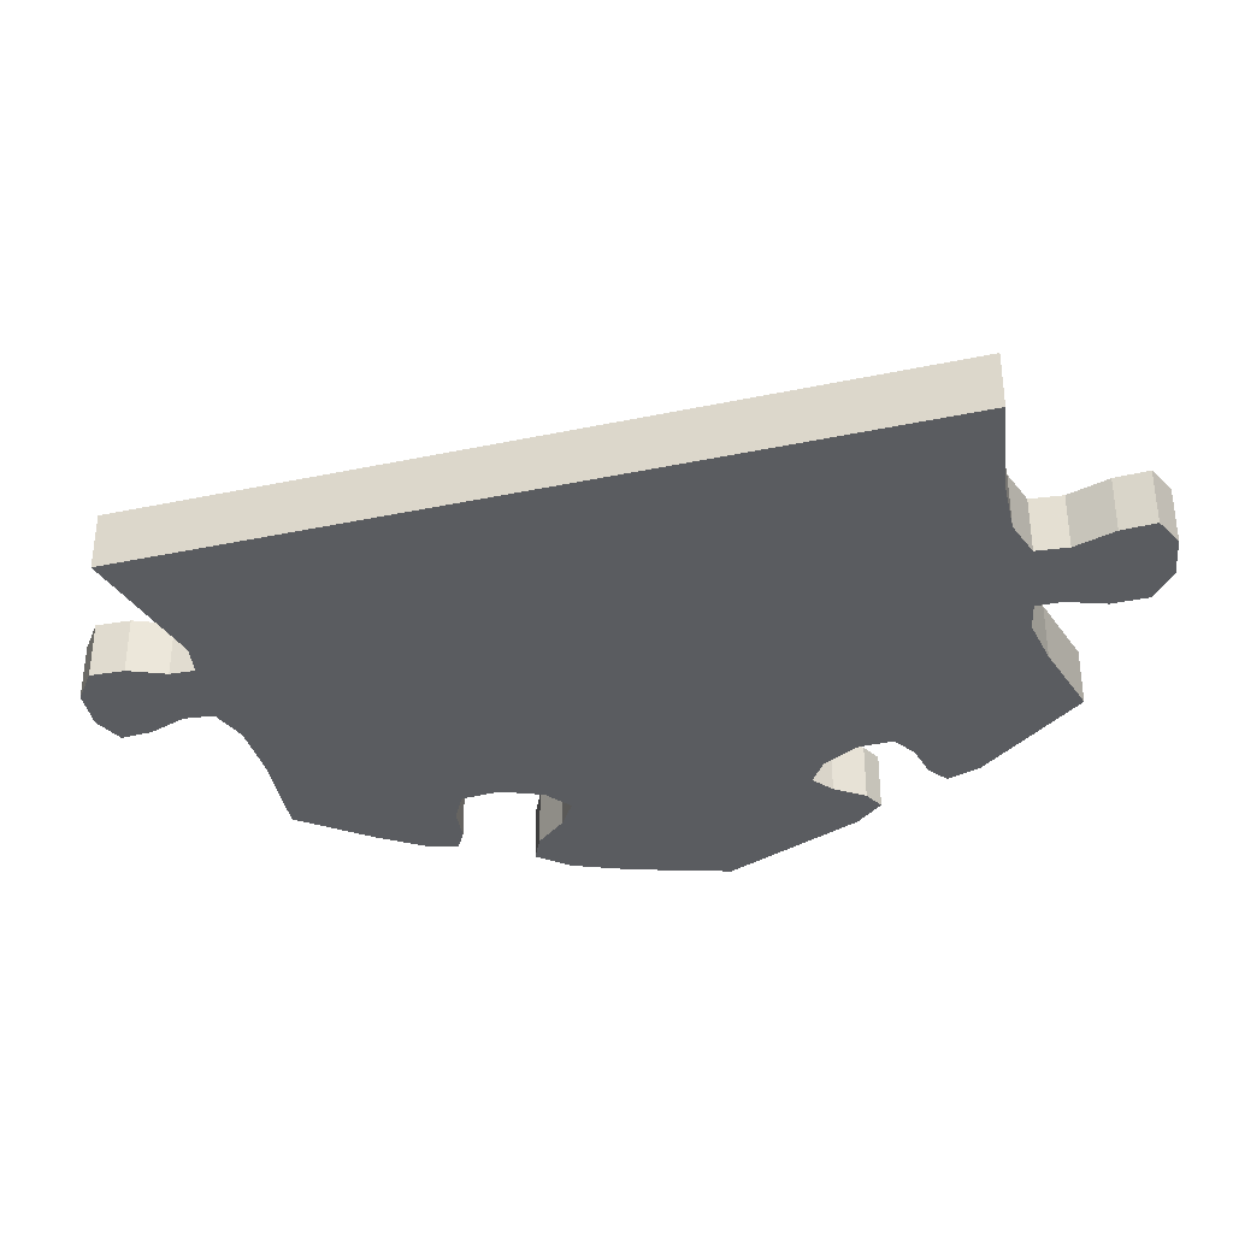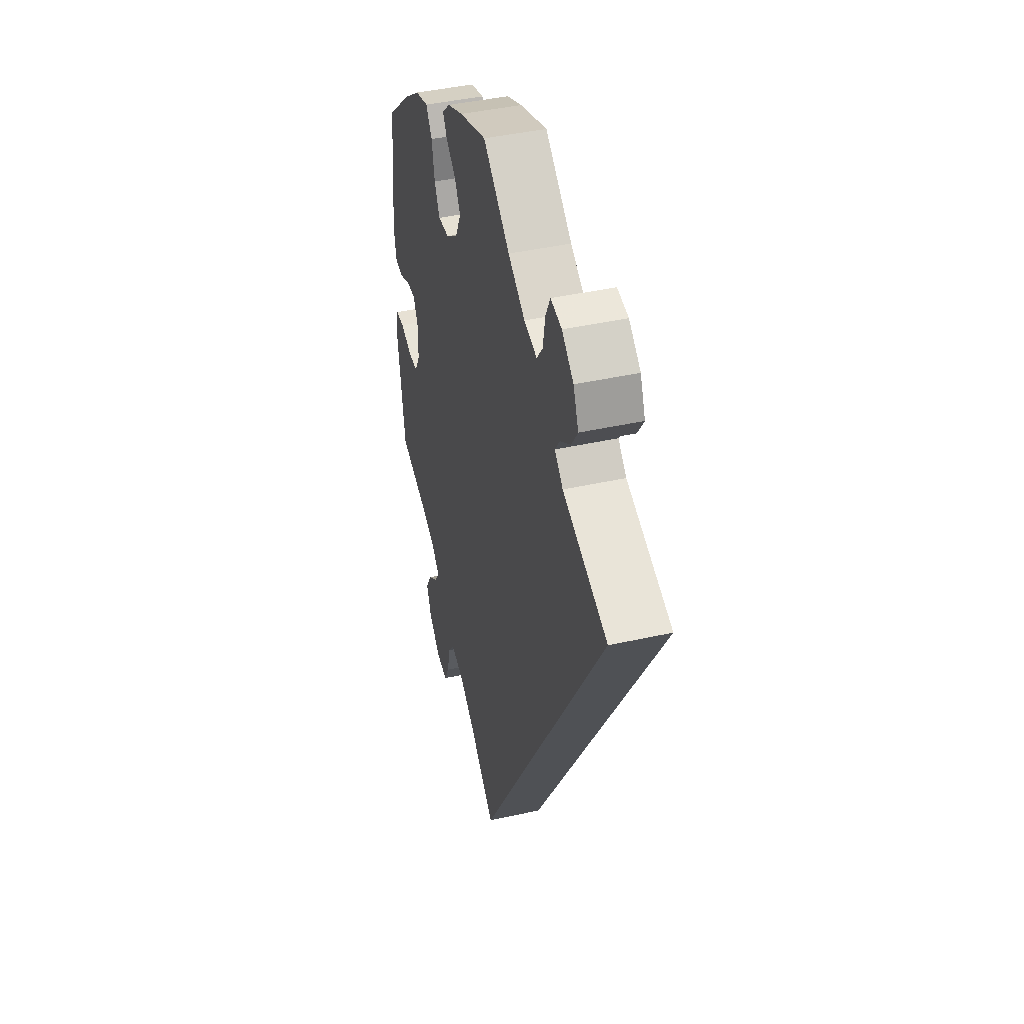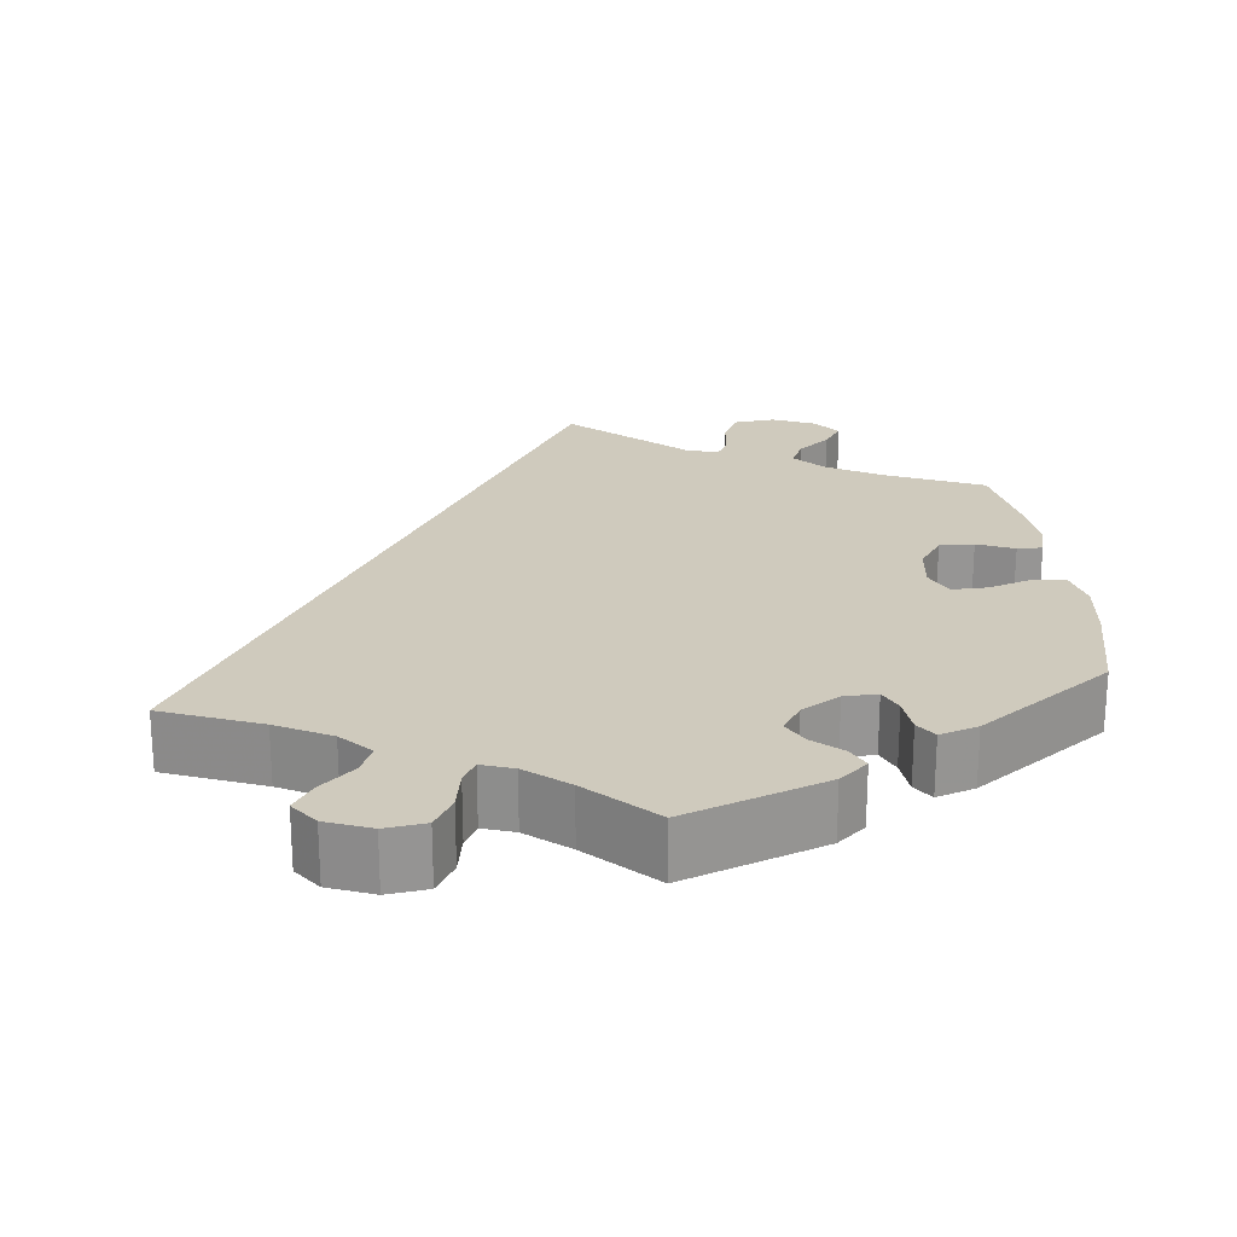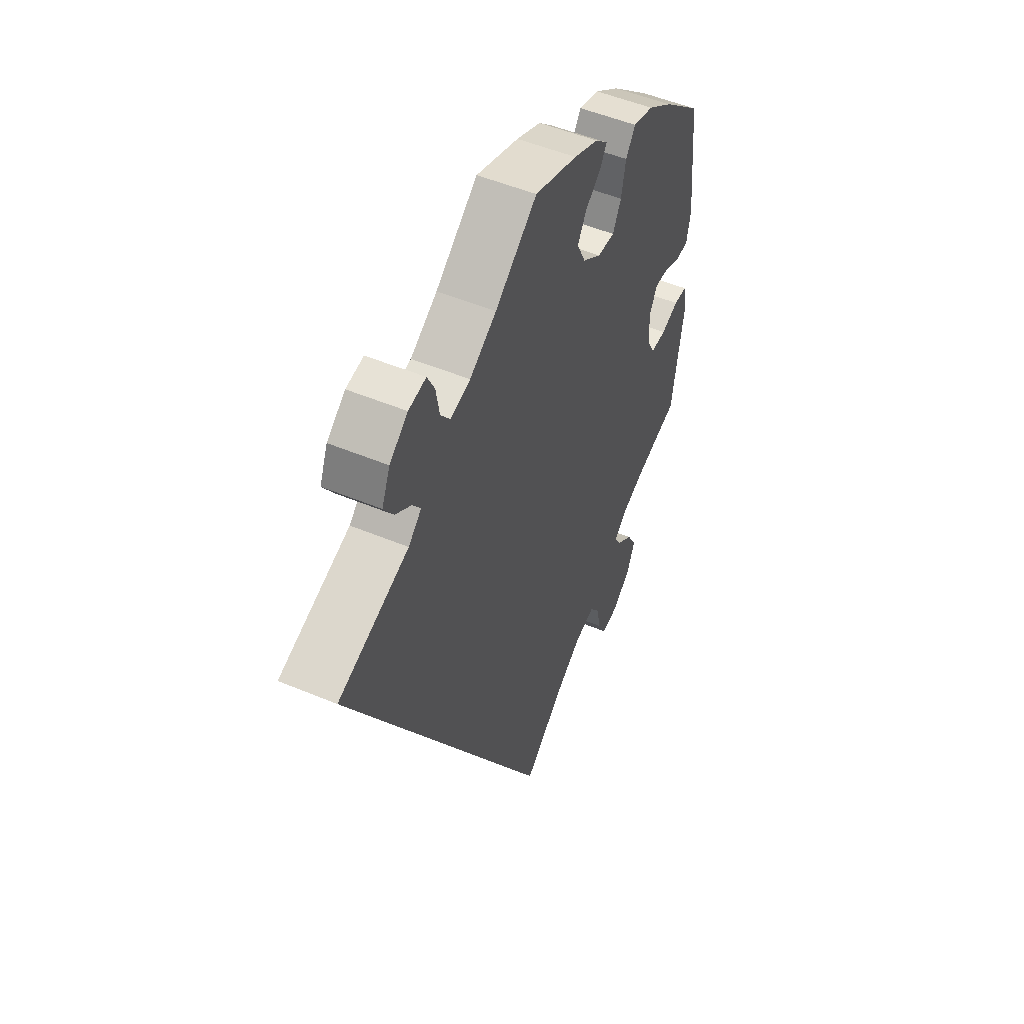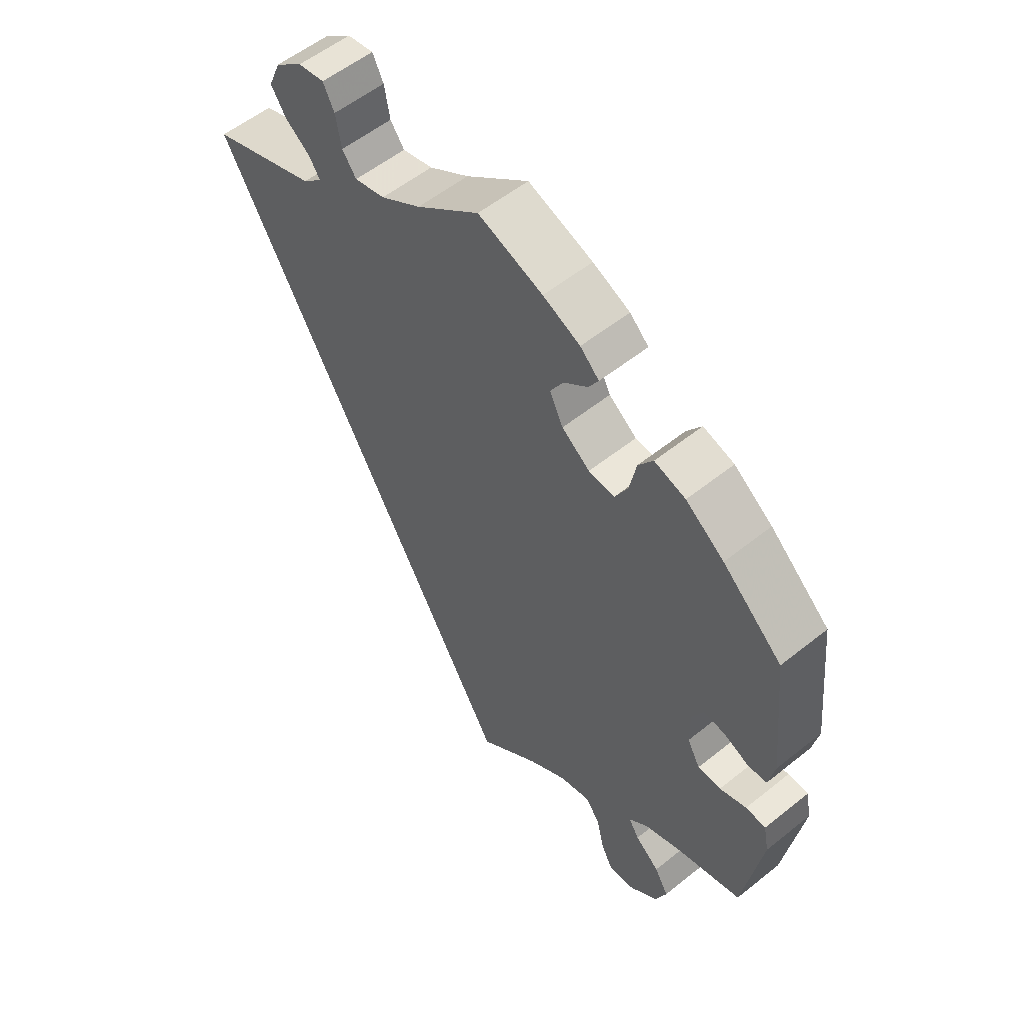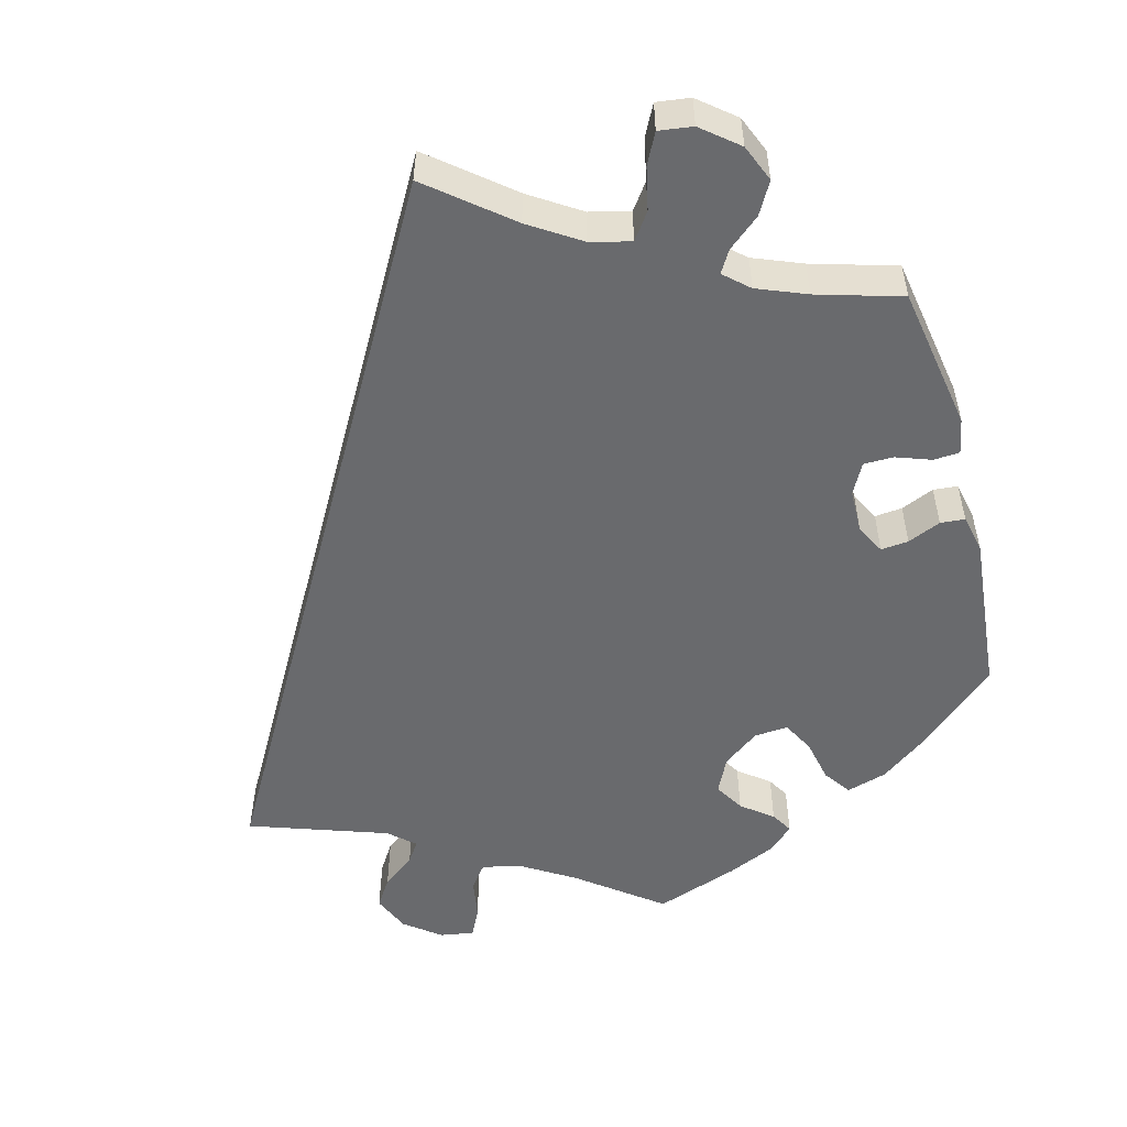
<metadata>
{"format":"obj","ext":"obj","renderer":"f3d","projection":"perspective","resolution":1024,"background":"white","views":[{"elev":-34.0,"azim":136.2,"up":"+Y"},{"elev":43.2,"azim":75.2,"up":"+Z"},{"elev":22.9,"azim":-125.5,"up":"+Y"},{"elev":51.6,"azim":114.4,"up":"+Z"},{"elev":55.8,"azim":-130.1,"up":"+Z"},{"elev":-53.1,"azim":-164.8,"up":"+Y"}]}
</metadata>
<code>
v -0.402 0.07 0.376
v -0.339 0.07 0.422
v -0.288 0.07 0.437
v -0.264 0.07 0.403
v -0.253 0.07 0.348
v -0.232 0.07 0.308
v -0.189 0.07 0.311
v -0.143 0.07 0.345
v -0.121 0.07 0.39
v -0.143 0.07 0.427
v -0.182 0.07 0.458
v -0.198 0.07 0.485
v -0.167 0.07 0.514
v -0.106 0.07 0.541
v 0 0.07 0.578
v 0.104 0.07 0.498
v 0.17 0.07 0.457
v 0.22 0.07 0.445
v 0.243 0.07 0.476
v 0.252 0.07 0.527
v 0.27 0.07 0.563
v 0.313 0.07 0.556
v 0.358 0.07 0.521
v 0.378 0.07 0.474
v 0.354 0.07 0.437
v 0.313 0.07 0.407
v 0.295 0.07 0.38
v 0.327 0.07 0.351
v 0.501 0.07 0.29
v 0 0.07 -0.578
v -0.101 0.07 -0.495
v -0.165 0.07 -0.453
v -0.216 0.07 -0.44
v -0.24 0.07 -0.473
v -0.252 0.07 -0.527
v -0.272 0.07 -0.566
v -0.315 0.07 -0.56
v -0.361 0.07 -0.522
v -0.38 0.07 -0.475
v -0.357 0.07 -0.435
v -0.317 0.07 -0.402
v -0.3 0.07 -0.374
v -0.331 0.07 -0.346
v -0.393 0.07 -0.321
v -0.5 0.07 -0.289
v -0.53 0.07 -0.106
v -0.521 0.07 -0.061
v -0.488 0.07 -0.059
v -0.444 0.07 -0.075
v -0.406 0.07 -0.075
v -0.385 0.07 -0.036
v -0.384 0.07 0.019
v -0.403 0.07 0.056
v -0.438 0.07 0.053
v -0.48 0.07 0.035
v -0.511 0.07 0.038
v -0.521 0.07 0.087
v -0.5 0.07 0.289
v -0.402 0 0.376
v -0.339 0 0.422
v -0.288 0 0.437
v -0.264 0 0.403
v -0.253 0 0.348
v -0.232 0 0.308
v -0.189 0 0.311
v -0.143 0 0.345
v -0.121 0 0.39
v -0.143 0 0.427
v -0.182 0 0.458
v -0.198 0 0.485
v -0.167 0 0.514
v -0.106 0 0.541
v 0 0 0.578
v 0.104 0 0.498
v 0.17 0 0.457
v 0.22 0 0.445
v 0.243 0 0.476
v 0.252 0 0.527
v 0.27 0 0.563
v 0.313 0 0.556
v 0.358 0 0.521
v 0.378 0 0.474
v 0.354 0 0.437
v 0.313 0 0.407
v 0.295 0 0.38
v 0.327 0 0.351
v 0.501 0 0.29
v 0 0 -0.578
v -0.101 0 -0.495
v -0.165 0 -0.453
v -0.216 0 -0.44
v -0.24 0 -0.473
v -0.252 0 -0.527
v -0.272 0 -0.566
v -0.315 0 -0.56
v -0.361 0 -0.522
v -0.38 0 -0.475
v -0.357 0 -0.435
v -0.317 0 -0.402
v -0.3 0 -0.374
v -0.331 0 -0.346
v -0.393 0 -0.321
v -0.5 0 -0.289
v -0.53 0 -0.106
v -0.521 0 -0.061
v -0.488 0 -0.059
v -0.444 0 -0.075
v -0.406 0 -0.075
v -0.385 0 -0.036
v -0.384 0 0.019
v -0.403 0 0.056
v -0.438 0 0.053
v -0.48 0 0.035
v -0.511 0 0.038
v -0.521 0 0.087
v -0.5 0 0.289
f 54 55 56 57
f 53 54 57 58
f 52 53 58 1
f 46 47 48 49
f 44 45 46 49
f 43 44 49 50
f 42 43 50 51
f 38 39 40 41
f 38 41 42
f 37 38 42
f 34 35 36 37
f 33 34 37 42
f 32 33 42 51
f 28 29 30 31
f 27 28 31 32
f 23 24 25 26
f 23 26 27
f 19 20 21 22
f 18 19 22 23
f 13 14 15 16
f 13 16 17
f 10 11 12 13
f 9 10 13 17
f 8 9 17 18
f 2 3 4 5
f 52 1 2 5
f 52 5 6
f 51 52 6 7
f 18 23 27 32
f 18 32 51
f 7 8 18 51
f 115 114 113 112
f 116 115 112 111
f 59 116 111 110
f 107 106 105 104
f 107 104 103 102
f 108 107 102 101
f 109 108 101 100
f 99 98 97 96
f 100 99 96
f 100 96 95
f 95 94 93 92
f 100 95 92 91
f 109 100 91 90
f 89 88 87 86
f 90 89 86 85
f 84 83 82 81
f 85 84 81
f 80 79 78 77
f 81 80 77 76
f 74 73 72 71
f 75 74 71
f 71 70 69 68
f 75 71 68 67
f 76 75 67 66
f 63 62 61 60
f 63 60 59 110
f 64 63 110
f 65 64 110 109
f 90 85 81 76
f 109 90 76
f 109 76 66 65
f 1 59 60 2
f 2 60 61 3
f 3 61 62 4
f 4 62 63 5
f 5 63 64 6
f 6 64 65 7
f 7 65 66 8
f 8 66 67 9
f 9 67 68 10
f 10 68 69 11
f 11 69 70 12
f 12 70 71 13
f 13 71 72 14
f 14 72 73 15
f 15 73 74 16
f 16 74 75 17
f 17 75 76 18
f 18 76 77 19
f 19 77 78 20
f 20 78 79 21
f 21 79 80 22
f 22 80 81 23
f 23 81 82 24
f 24 82 83 25
f 25 83 84 26
f 26 84 85 27
f 27 85 86 28
f 28 86 87 29
f 29 87 88 30
f 30 88 89 31
f 31 89 90 32
f 32 90 91 33
f 33 91 92 34
f 34 92 93 35
f 35 93 94 36
f 36 94 95 37
f 37 95 96 38
f 38 96 97 39
f 39 97 98 40
f 40 98 99 41
f 41 99 100 42
f 42 100 101 43
f 43 101 102 44
f 44 102 103 45
f 45 103 104 46
f 46 104 105 47
f 47 105 106 48
f 48 106 107 49
f 49 107 108 50
f 50 108 109 51
f 51 109 110 52
f 52 110 111 53
f 53 111 112 54
f 54 112 113 55
f 55 113 114 56
f 56 114 115 57
f 57 115 116 58
f 58 116 59 1

</code>
